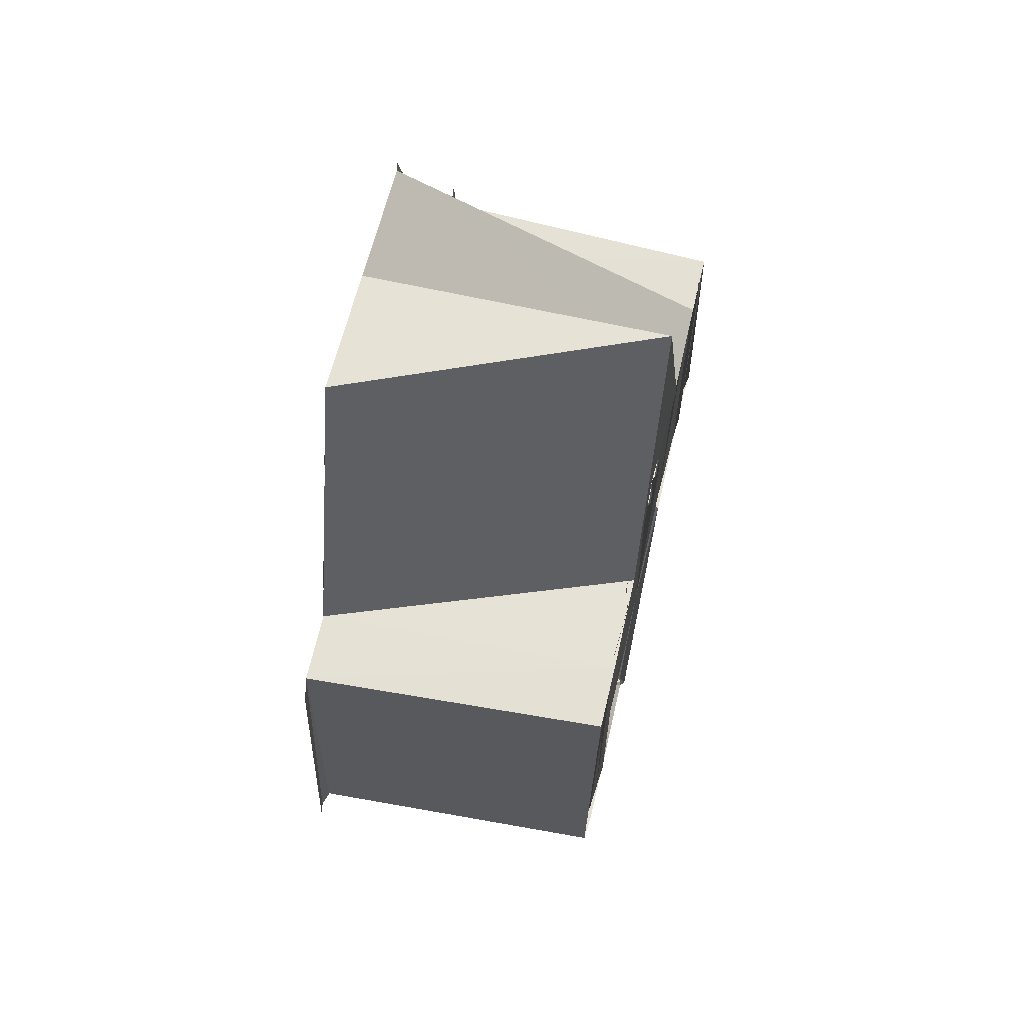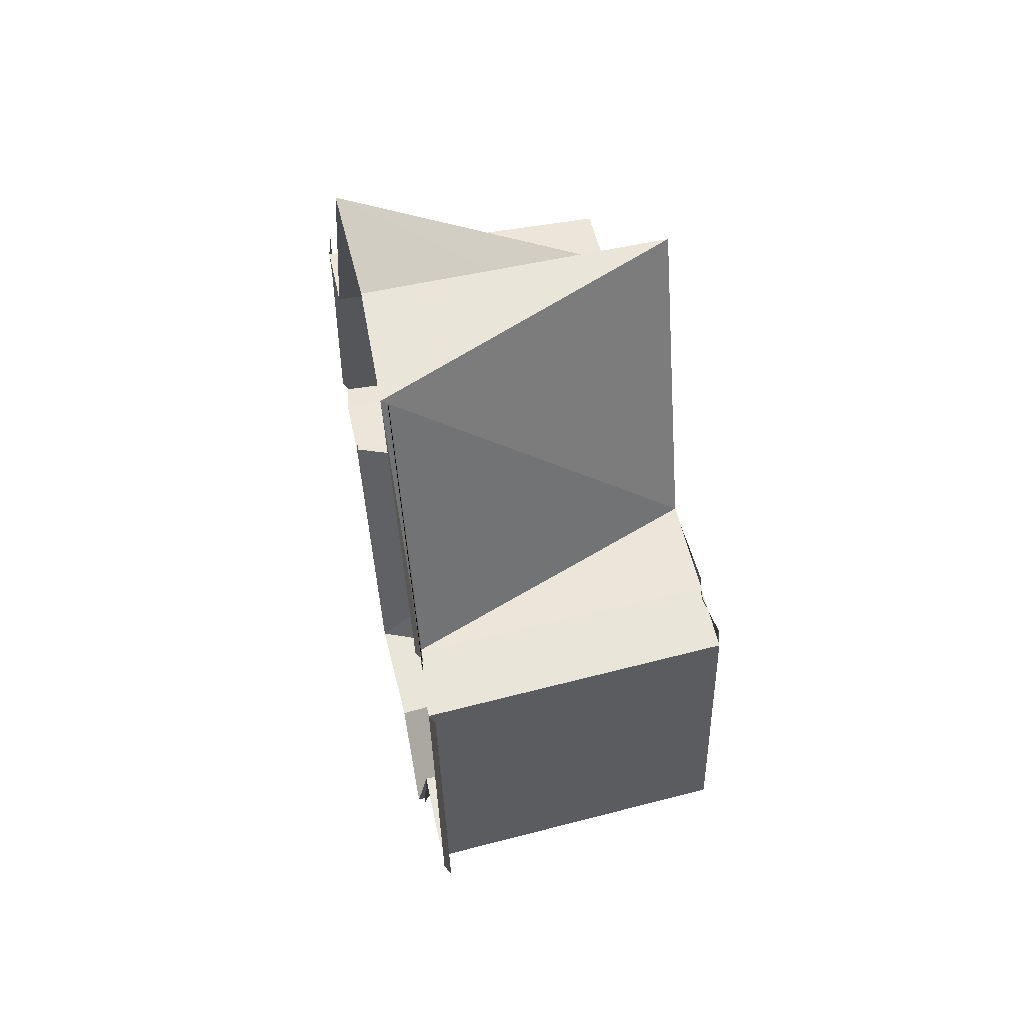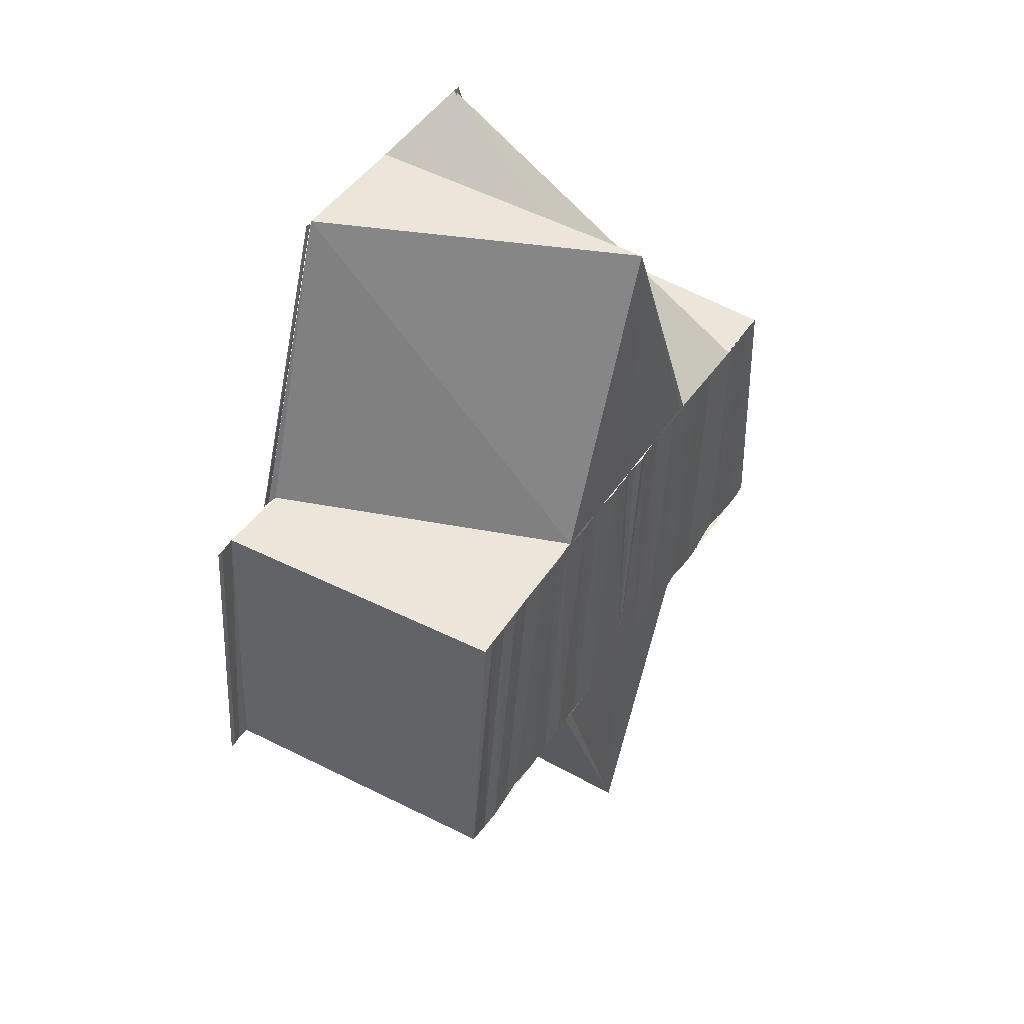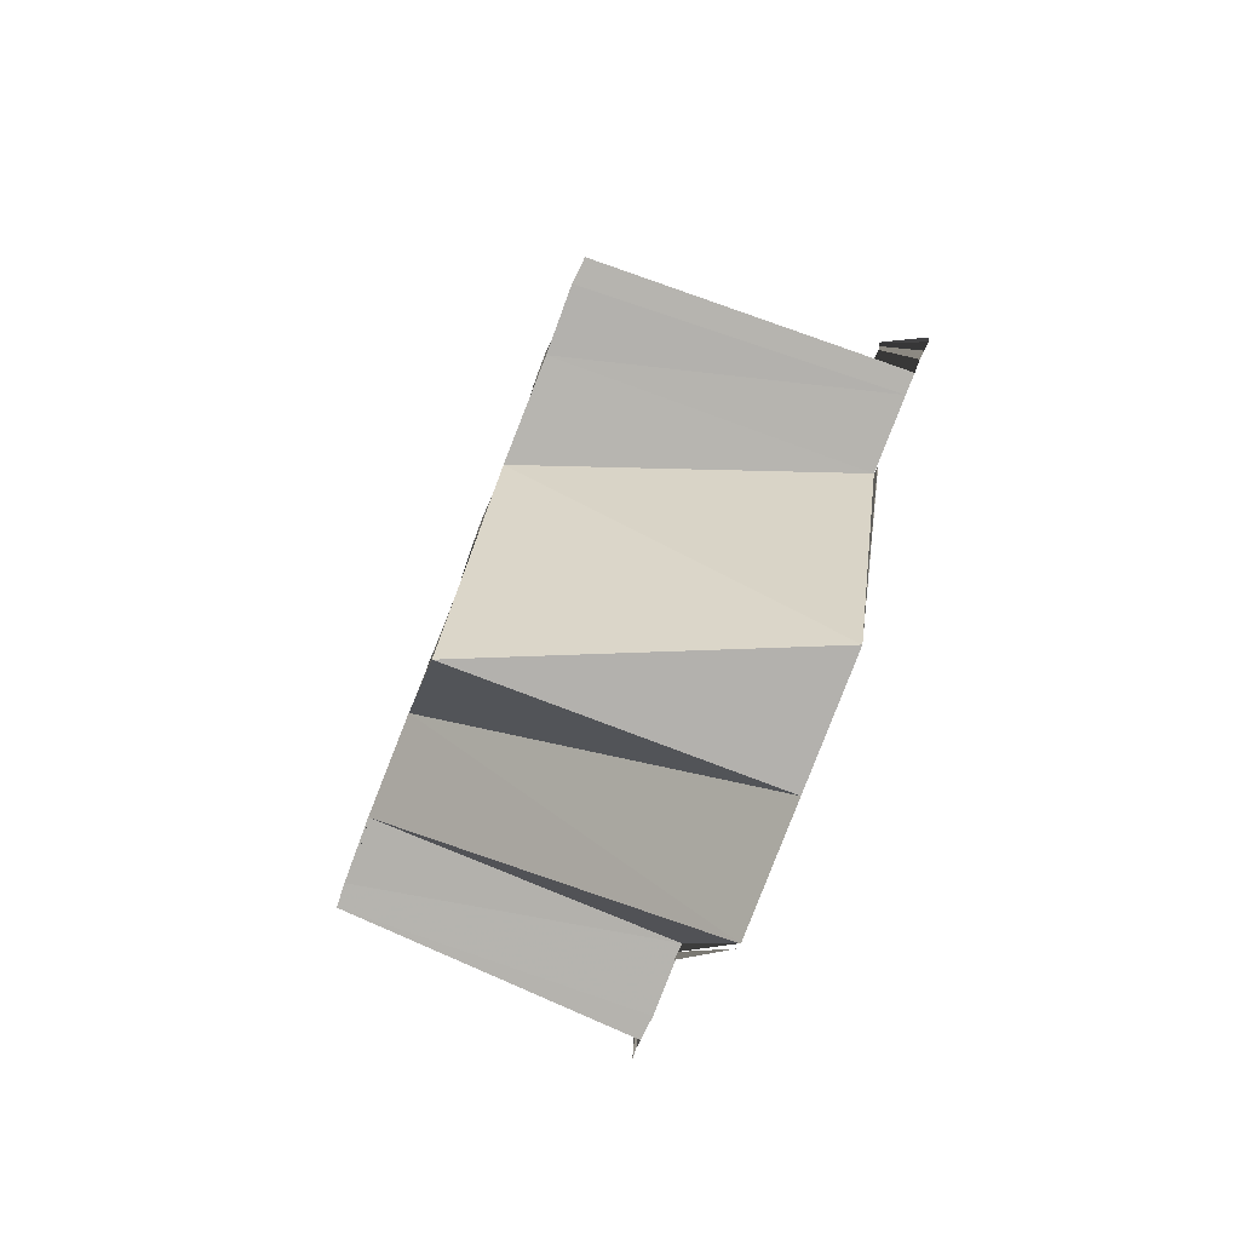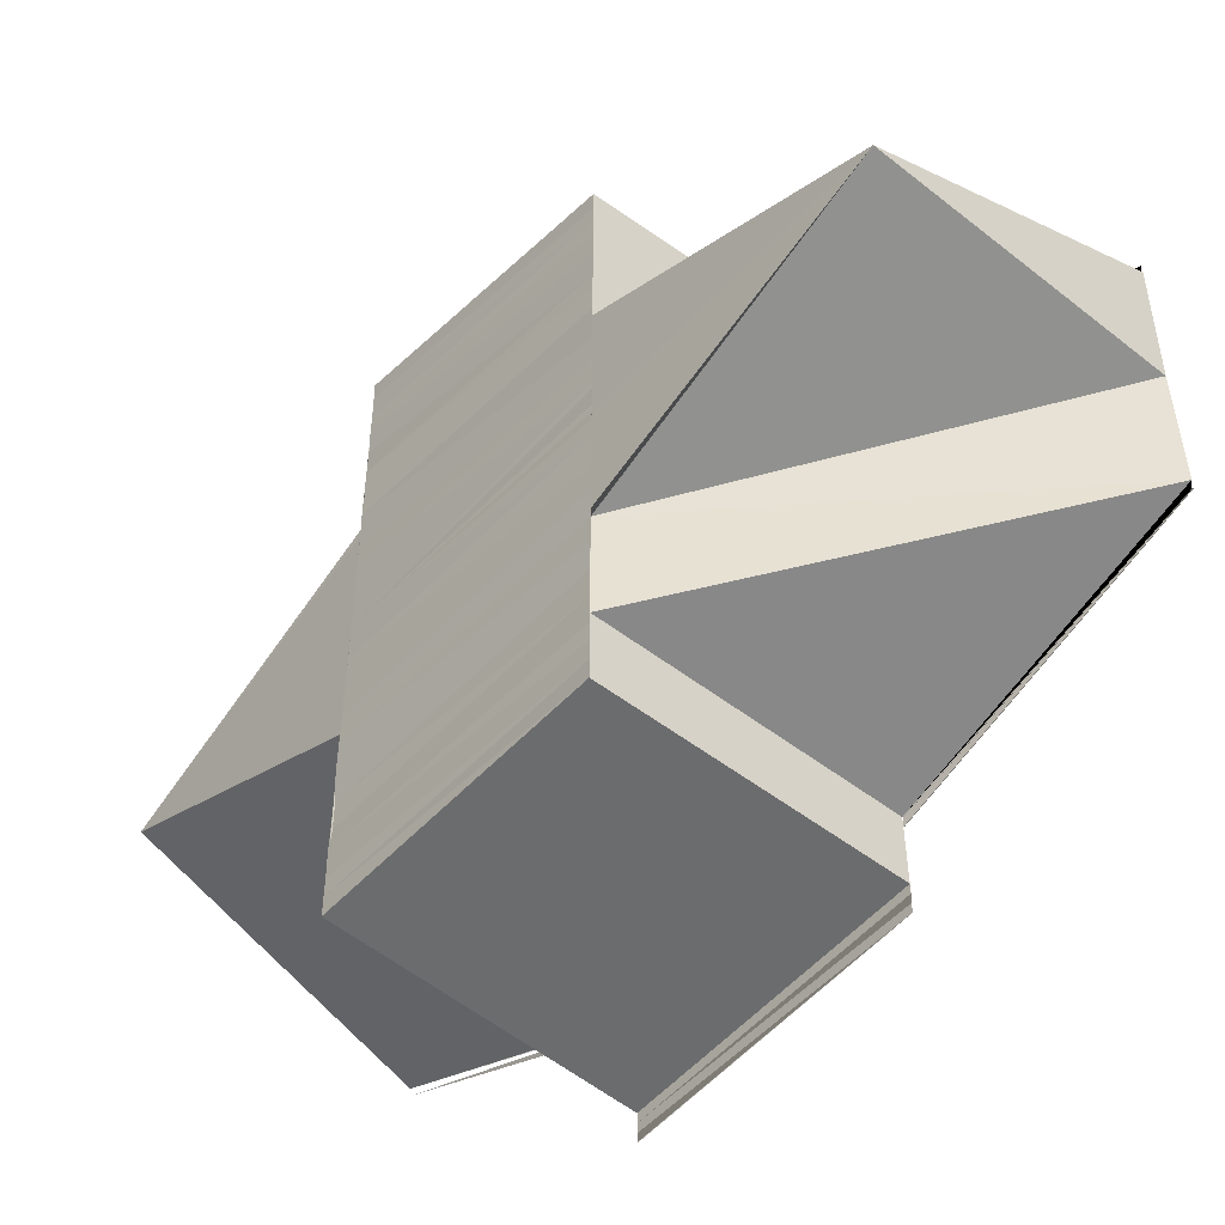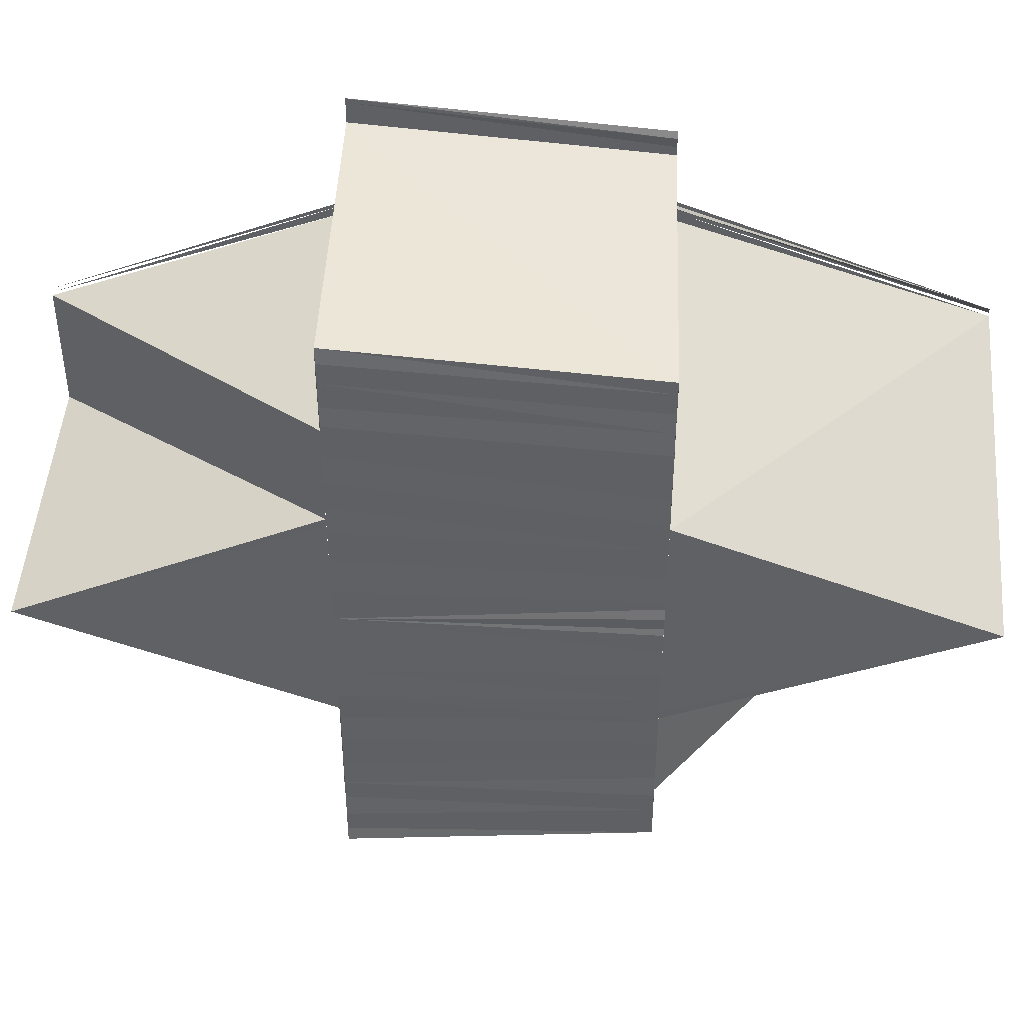
<metadata>
{"format":"obj","ext":"obj","renderer":"f3d","projection":"perspective","resolution":1024,"background":"white","views":[{"elev":63.7,"azim":13.0,"up":"+Y"},{"elev":58.0,"azim":-12.3,"up":"+Y"},{"elev":47.3,"azim":32.2,"up":"+Y"},{"elev":-79.5,"azim":158.8,"up":"+Y"},{"elev":-48.1,"azim":139.3,"up":"+Z"},{"elev":42.6,"azim":91.9,"up":"+Z"}]}
</metadata>
<code>
o 13547
v 2244 1913 10.11
v 2244 1913 10.11
v 2244 1913 10.11
v 2244 1913 10.11
v 2244 1913 10.11
v 2244 1913 10.11
v 2244 1913 10.11
v 2244 1913 10.11
v 2244 1913 10.11
v 2244 1913 10.11
v 2244 1913 10.11
v 2244 1913 10.11
v 2244 1913 10.11
v 2244 1913 10.11
v 2244 1913 10.11
v 2244 1913 10.11
v 2244 1913 10.11
v 2244 1913 10.11
v 2244 1913 10.11
v 2244 1913 10.12
v 2244 1913 10.12
v 2244 1913 10.11
v 2244 1913 10.12
v 2244 1913 10.11
v 2244 1913 10.12
v 2244 1913 10.12
v 2244 1913 10.12
v 2244 1913 10.12
v 2244 1913 10.12
v 2244 1913 10.12
v 2244 1913 10.12
v 2244 1913 10.12
v 2244 1913 10.12
v 2244 1913 10.12
v 2244 1913 10.13
v 2244 1913 10.13
v 2244 1913 10.13
v 2244 1913 10.13
v 2244 1913 10.13
v 2244 1913 10.13
v 2244 1913 10.12
v 2244 1913 10.13
v 2244 1913 10.12
v 2244 1913 10.13
v 2244 1913 10.13
v 2244 1913 10.13
v 2244 1913 10.13
v 2244 1913 10.13
v 2244 1913 10.13
v 2244 1913 10.13
v 2244 1913 10.13
v 2244 1913 10.13
v 2244 1913 10.13
v 2244 1913 10.13
v 2244 1913 10.13
v 2244 1913 10.13
v 2244 1913 10.13
v 2244 1913 10.12
v 2244 1913 10.12
v 2244 1913 10.13
v 2244 1913 10.12
v 2244 1913 10.12
v 2244 1913 10.12
v 2244 1913 10.12
v 2244 1913 10.12
v 2244 1913 10.12
v 2244 1913 10.12
v 2244 1913 10.12
v 2244 1913 10.12
v 2244 1913 10.12
v 2244 1913 10.11
v 2244 1913 10.11
v 2244 1913 10.12
v 2244 1913 10.11
v 2244 1913 10.11
v 2244 1913 10.12
v 2244 1913 10.11
v 2244 1913 10.12
v 2244 1913 10.12
v 2244 1913 10.11
v 2244 1913 10.12
v 2244 1913 10.11
v 2244 1913 10.11
v 2244 1913 10.11
v 2244 1913 10.11
v 2244 1913 10.11
v 2244 1913 10.11
v 2244 1913 10.11
v 2244 1913 10.11
v 2244 1913 10.11
v 2244 1913 10.11
v 2244 1913 10.11
v 2244 1913 10.11
v 2244 1913 10.11
v 2244 1913 10.11
v 2244 1913 10.11
v 2244 1913 10.12
v 2244 1913 10.12
v 2244 1913 10.12
v 2244 1913 10.12
v 2244 1913 10.12
v 2244 1913 10.12
v 2244 1913 10.12
v 2244 1913 10.12
v 2244 1913 10.12
v 2244 1913 10.12
v 2244 1913 10.12
v 2244 1913 10.12
v 2244 1913 10.12
v 2244 1913 10.12
v 2244 1913 10.12
v 2244 1913 10.12
v 2244 1913 10.12
v 2244 1913 10.12
v 2244 1913 10.12
v 2244 1913 10.12
v 2244 1913 10.13
v 2244 1913 10.12
v 2244 1913 10.13
v 2244 1913 10.13
v 2244 1913 10.13
v 2244 1913 10.13
v 2244 1913 10.13
v 2244 1913 10.13
v 2244 1913 10.13
v 2244 1913 10.13
v 2244 1913 10.13
v 2244 1913 10.13
v 2244 1913 10.13
v 2244 1913 10.13
v 2244 1913 10.12
v 2244 1913 10.13
v 2244 1913 10.13
v 2244 1913 10.12
v 2244 1913 10.13
v 2244 1913 10.12
v 2244 1913 10.11
v 2244 1913 10.11
v 2244 1913 10.11
v 2244 1913 10.11
v 2244 1913 10.11
v 2244 1913 10.13
v 2244 1913 10.13
v 2244 1913 10.13
v 2244 1913 10.13
v 2244 1913 10.13
f 1 2 3
f 3 2 4
f 3 4 5
f 5 4 6
f 5 6 7
f 7 6 8
f 7 8 9
f 10 8 11
f 11 12 13
f 14 9 15
f 15 16 17
f 18 14 15
f 19 14 18
f 20 19 18
f 21 19 20
f 21 22 19
f 23 24 22
f 25 21 20
f 26 21 25
f 25 20 27
f 28 26 29
f 30 25 27
f 31 32 30
f 33 26 34
f 35 33 34
f 36 33 35
f 37 36 35
f 38 36 37
f 39 38 37
f 40 41 36
f 42 43 40
f 44 38 45
f 46 47 44
f 48 47 49
f 48 50 47
f 51 50 48
f 51 52 50
f 53 52 51
f 54 49 55
f 55 56 57
f 58 54 55
f 59 54 58
f 59 60 54
f 61 59 58
f 62 59 61
f 61 58 63
f 64 61 63
f 65 66 64
f 67 62 68
f 69 62 70
f 71 69 70
f 72 73 71
f 74 12 71
f 75 76 12
f 77 76 78
f 75 79 76
f 80 79 75
f 80 81 79
f 82 81 80
f 83 74 84
f 85 86 83
f 83 84 87
f 87 84 88
f 87 88 89
f 89 88 90
f 89 90 91
f 91 90 92
f 91 92 93
f 93 92 94
f 93 94 95
f 95 94 96
f 95 96 97
f 97 96 98
f 97 98 99
f 99 98 100
f 99 100 101
f 101 100 102
f 101 102 103
f 103 102 104
f 103 104 27
f 104 105 27
f 105 106 27
f 106 63 27
f 63 107 27
f 107 108 27
f 108 109 27
f 109 110 27
f 109 111 110
f 112 111 109
f 112 113 111
f 114 113 112
f 114 115 113
f 116 115 114
f 116 117 115
f 118 117 116
f 118 119 117
f 120 119 118
f 120 121 119
f 122 121 120
f 122 123 121
f 124 123 122
f 124 125 123
f 126 125 124
f 126 127 125
f 128 127 126
f 128 39 127
f 129 130 128
f 131 132 133
f 131 133 134
f 134 133 135
f 134 135 136
f 136 135 60
f 137 138 139
f 139 140 141
f 142 143 144
f 144 145 146

</code>
